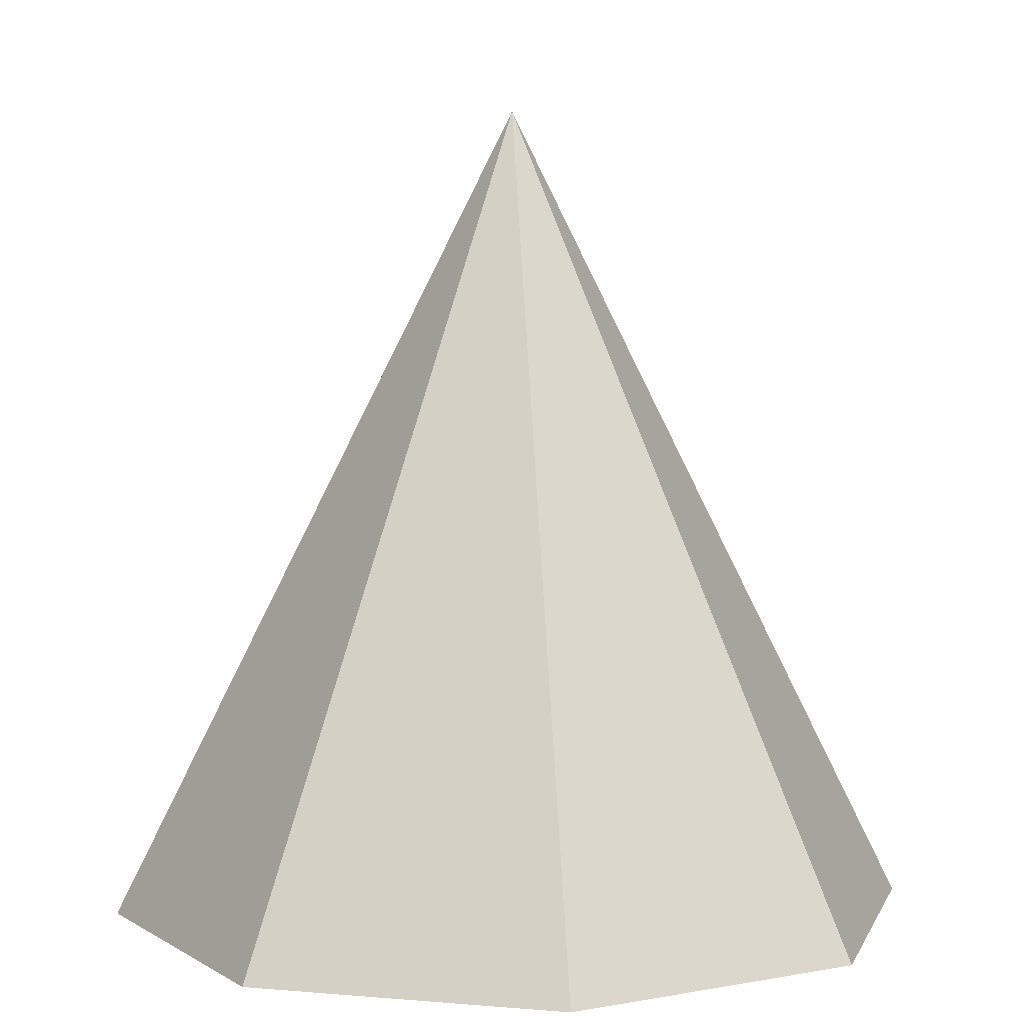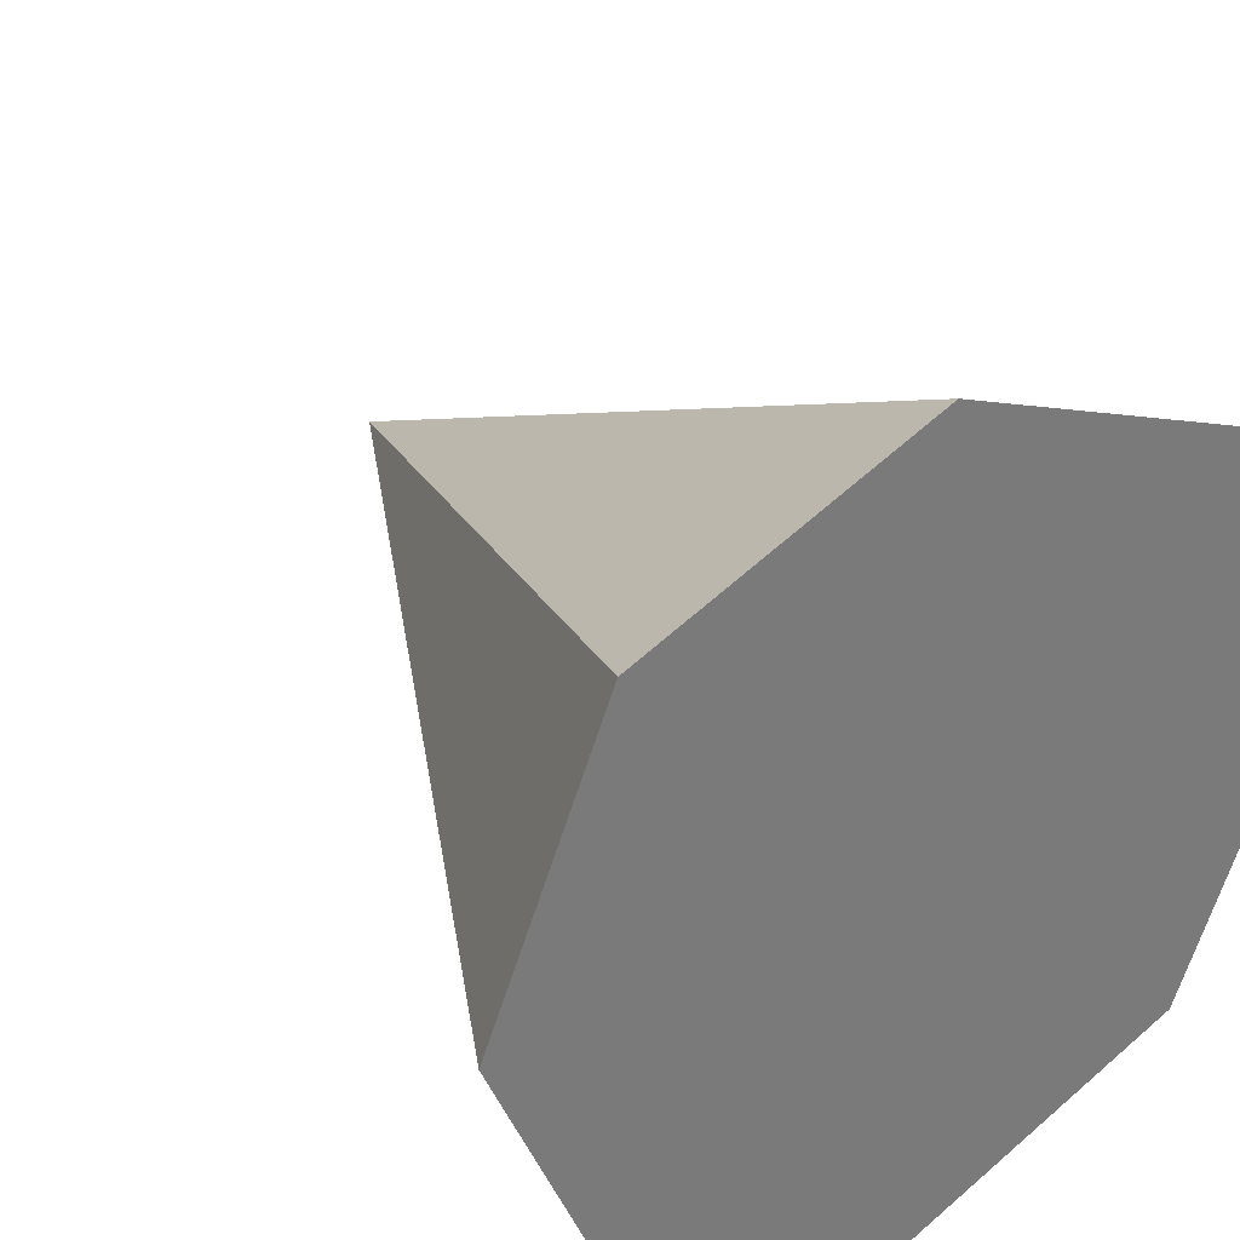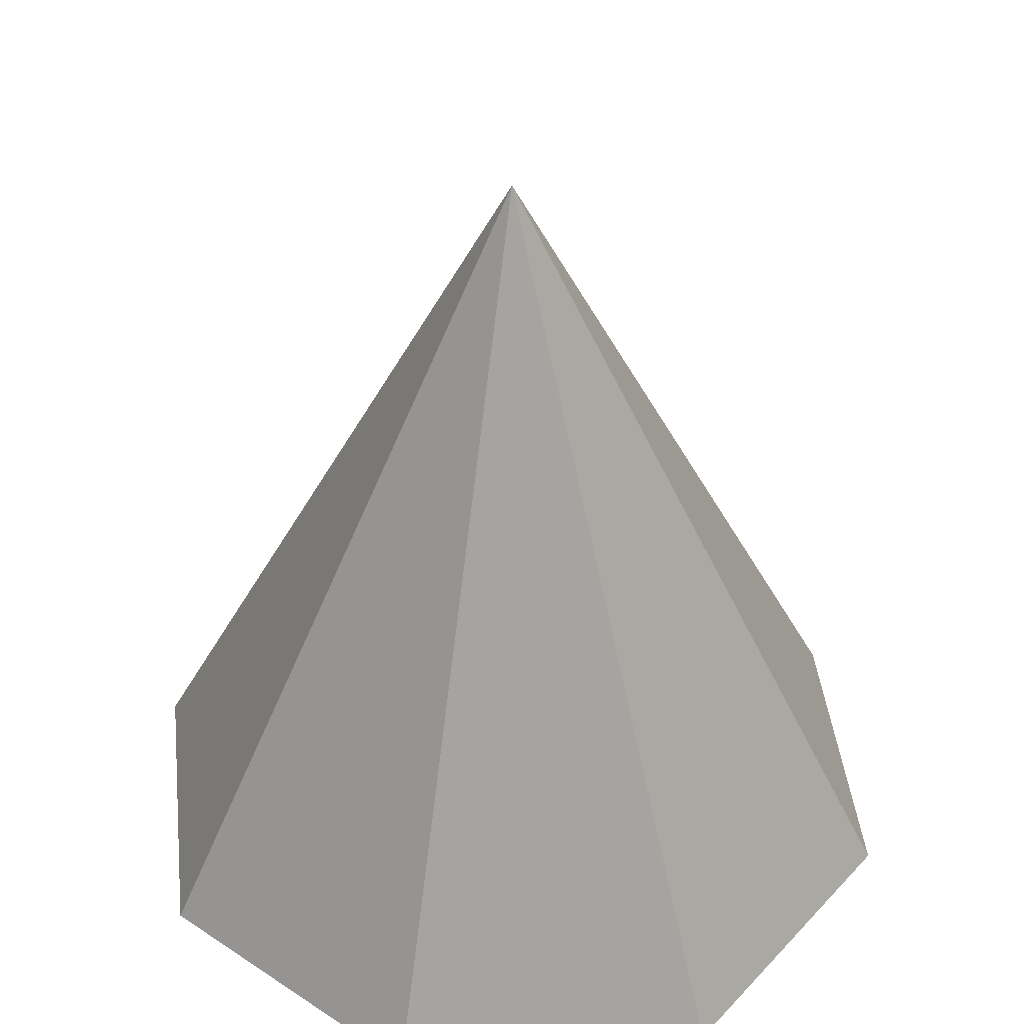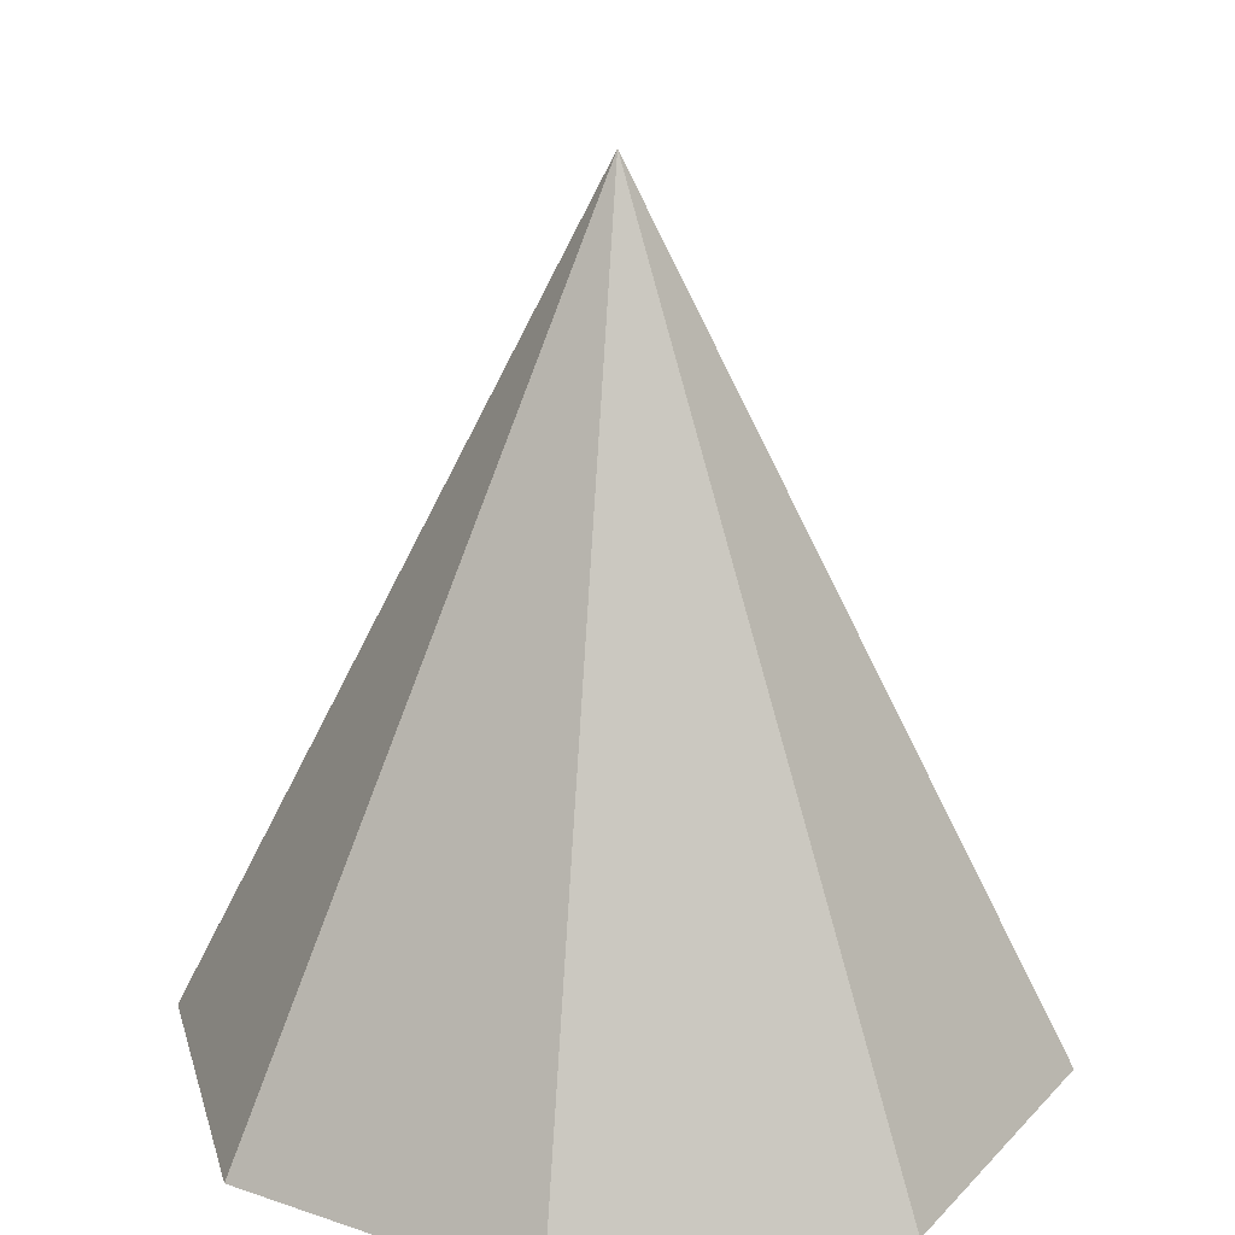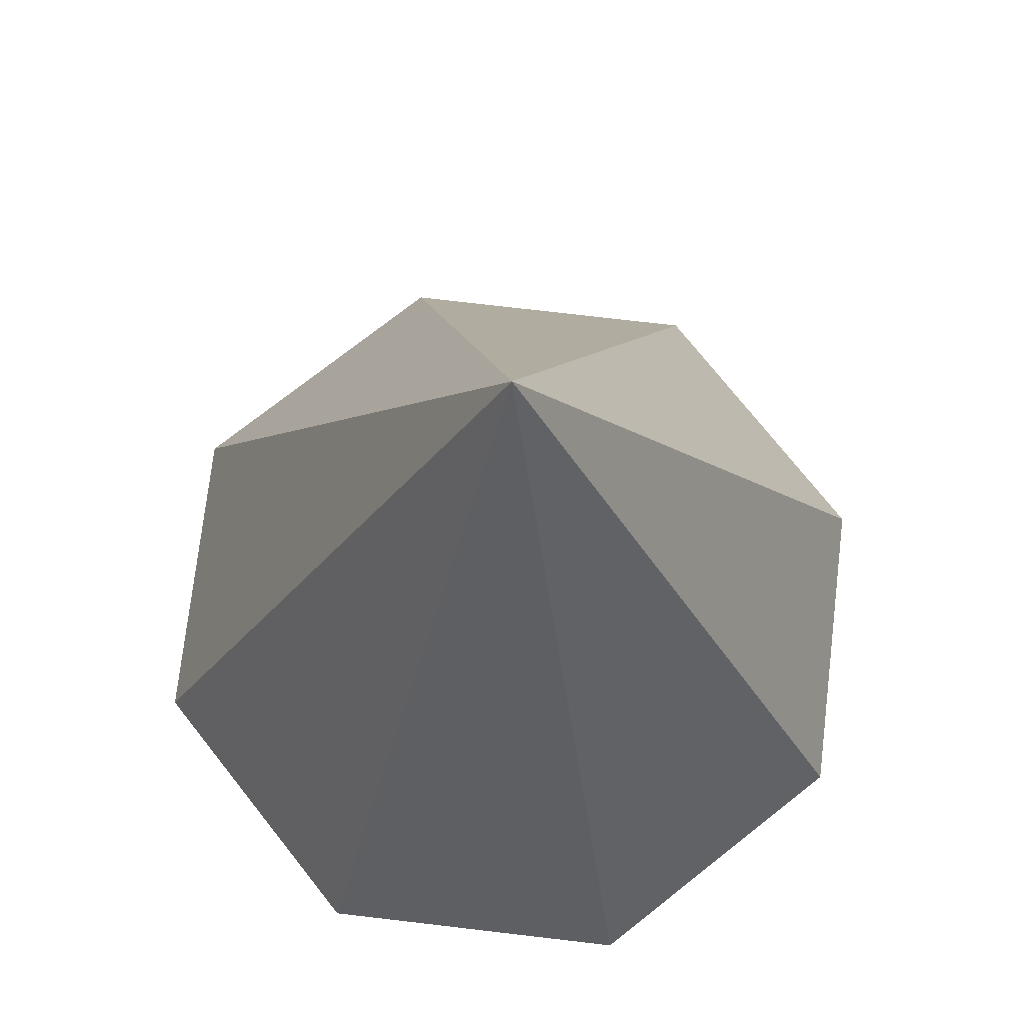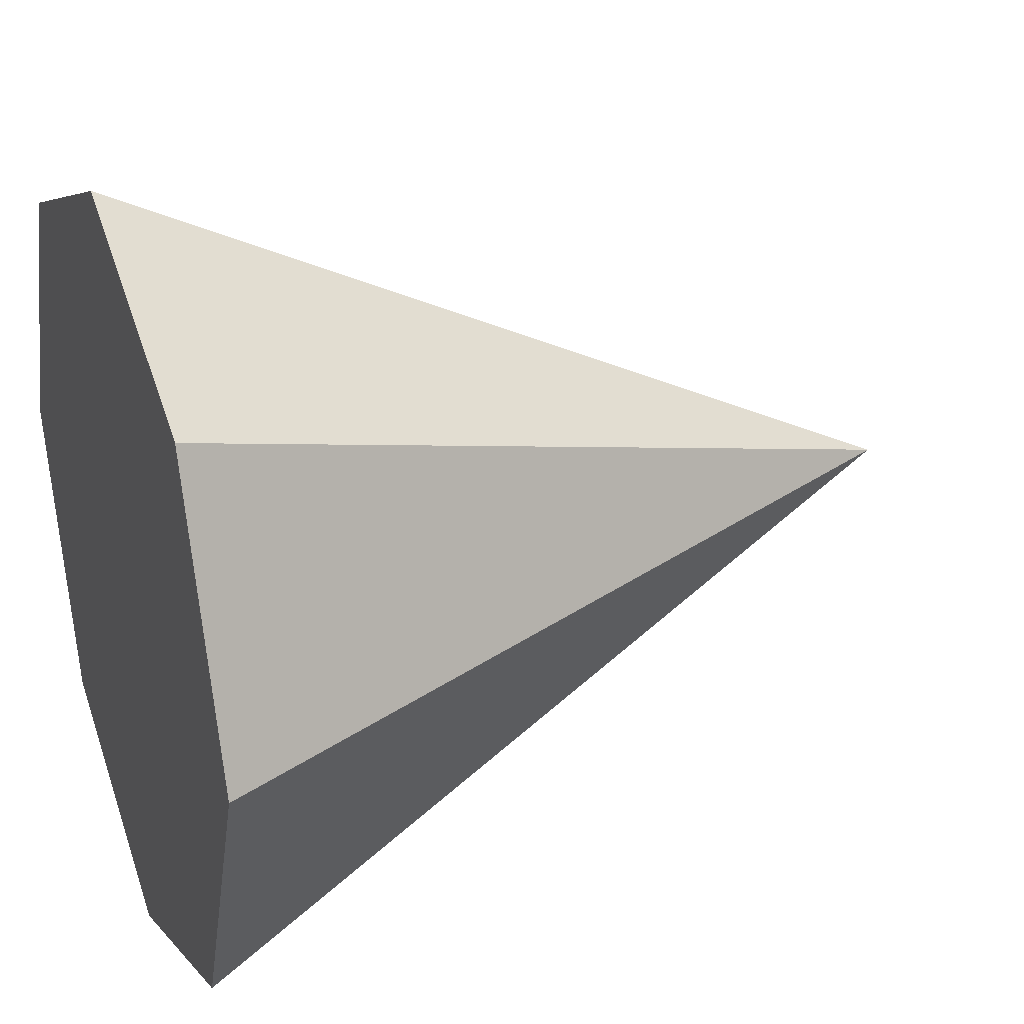
<metadata>
{"format":"obj","ext":"obj","renderer":"f3d","projection":"perspective","resolution":1024,"background":"white","views":[{"elev":5.8,"azim":-97.4,"up":"+Z"},{"elev":33.8,"azim":144.9,"up":"+Y"},{"elev":42.2,"azim":-73.9,"up":"+Z"},{"elev":22.3,"azim":-126.8,"up":"+Z"},{"elev":73.6,"azim":-150.8,"up":"+Z"},{"elev":28.4,"azim":-110.2,"up":"+Y"}]}
</metadata>
<code>
g Spikes.012
v -0 0.01 -0.01
v 0.007071 0.007071 -0.01
v -0 0 0.01
v 0.007071 0.007071 -0.01
v 0.01 -4.371e-10 -0.01
v -0 0 0.01
v 0.01 -4.371e-10 -0.01
v 0.007071 -0.007071 -0.01
v -0 0 0.01
v 0.007071 -0.007071 -0.01
v -8.742e-10 -0.01 -0.01
v -0 0 0.01
v -8.742e-10 -0.01 -0.01
v -0.007071 -0.007071 -0.01
v -0 0 0.01
v -0.007071 -0.007071 -0.01
v -0.01 1.192e-10 -0.01
v -0 0 0.01
v -0.01 1.192e-10 -0.01
v -0.007071 0.007071 -0.01
v -0 0 0.01
v -0.007071 0.007071 -0.01
v -0 0.01 -0.01
v -0 0 0.01
v 0.007071 -0.007071 -0.01
v 0.01 -4.371e-10 -0.01
v 0.007071 0.007071 -0.01
v -8.742e-10 -0.01 -0.01
v -0 0.01 -0.01
v -0.007071 0.007071 -0.01
v -0.007071 -0.007071 -0.01
v -0.01 1.192e-10 -0.01
g Spikes.012_0
f 3 2 1
f 6 5 4
f 9 8 7
f 12 11 10
f 15 14 13
f 18 17 16
f 21 20 19
f 24 23 22
f 27 26 25
f 25 28 27
f 28 29 27
f 28 30 29
f 28 31 30
f 31 32 30

</code>
